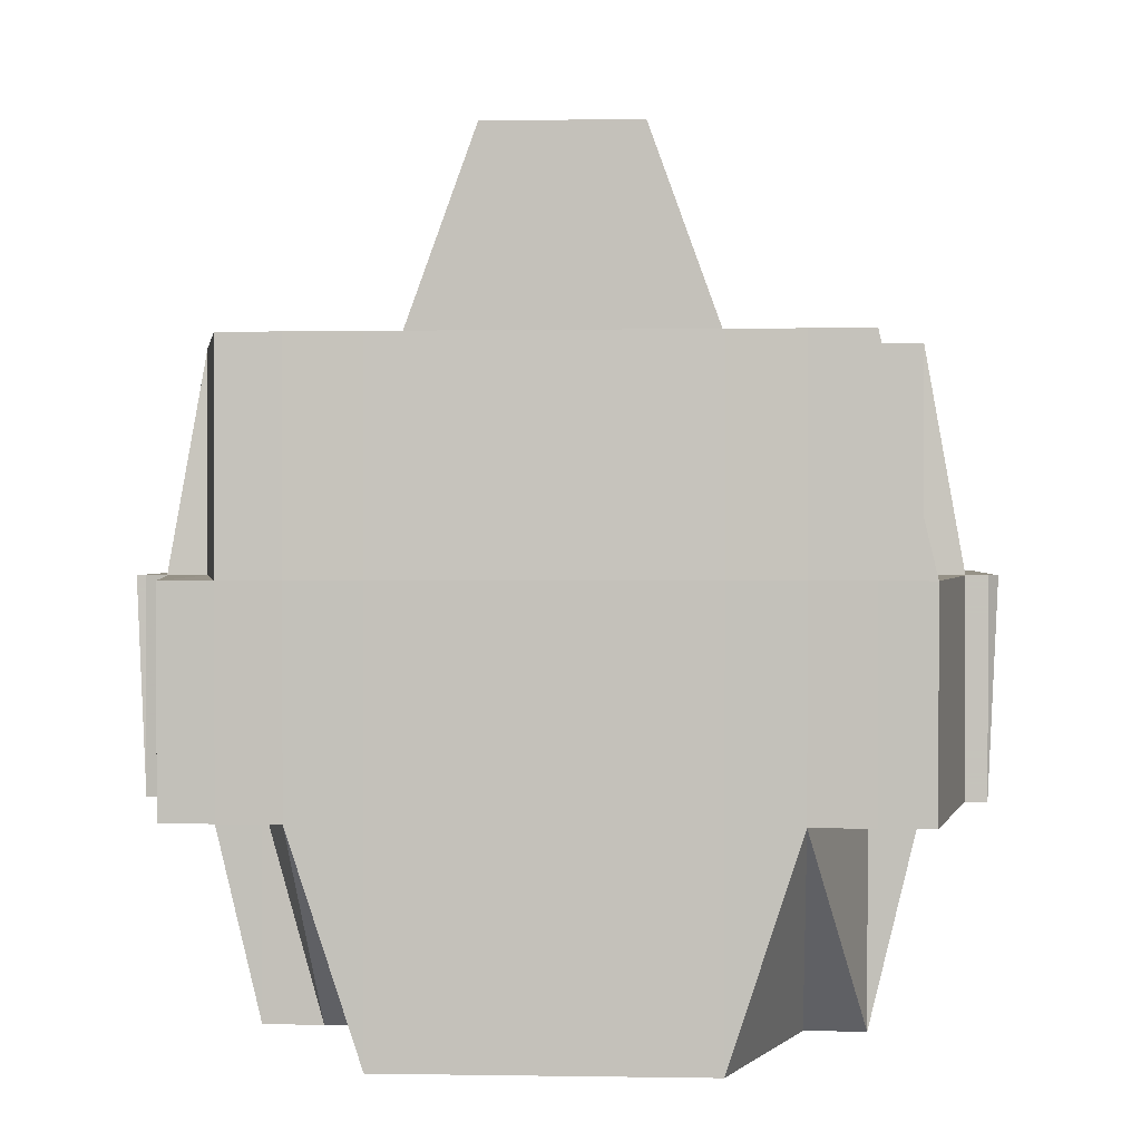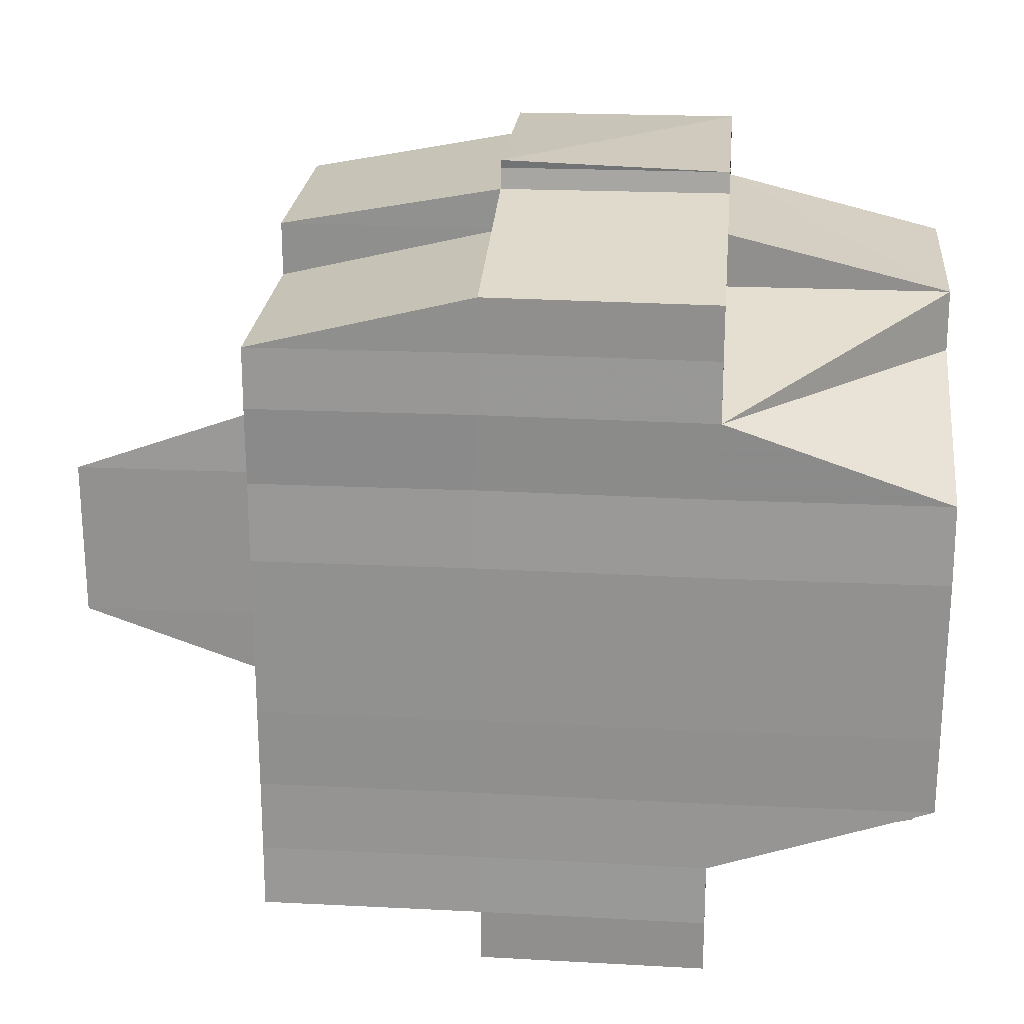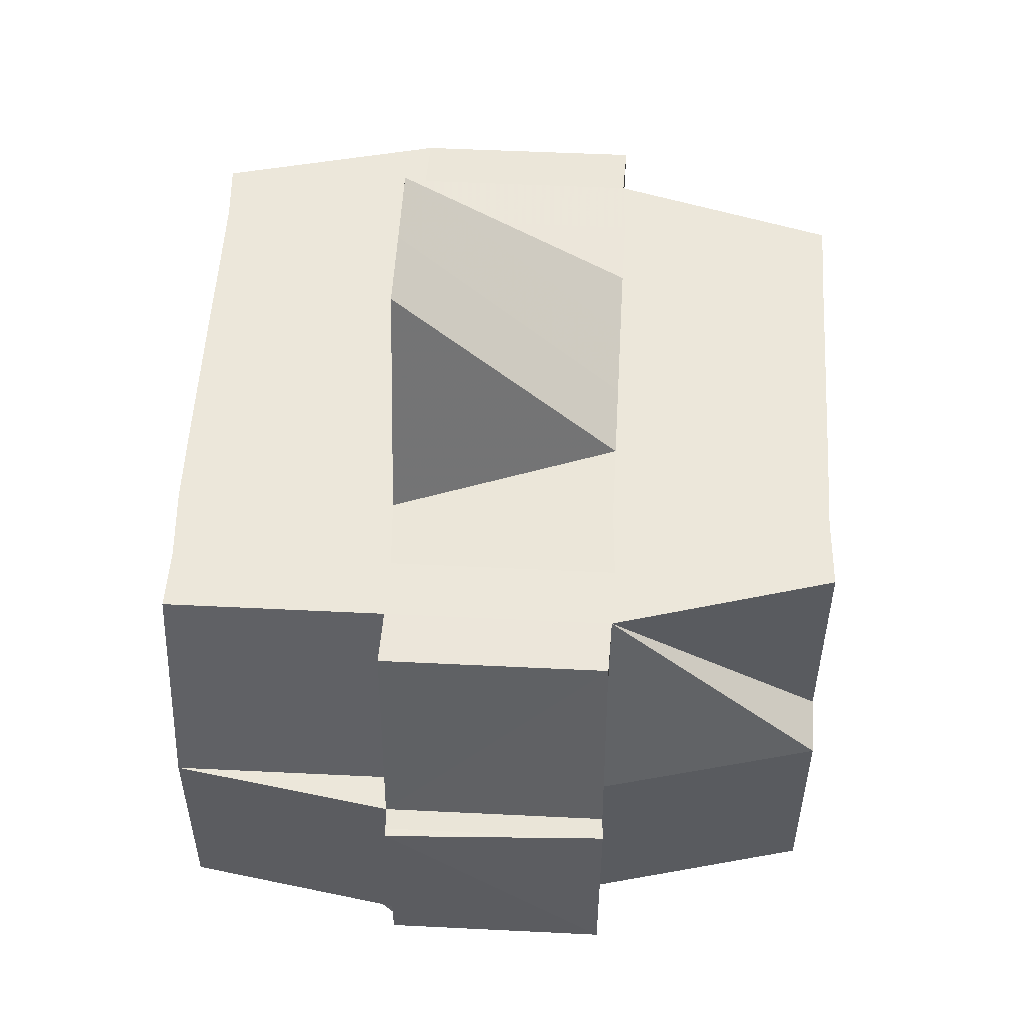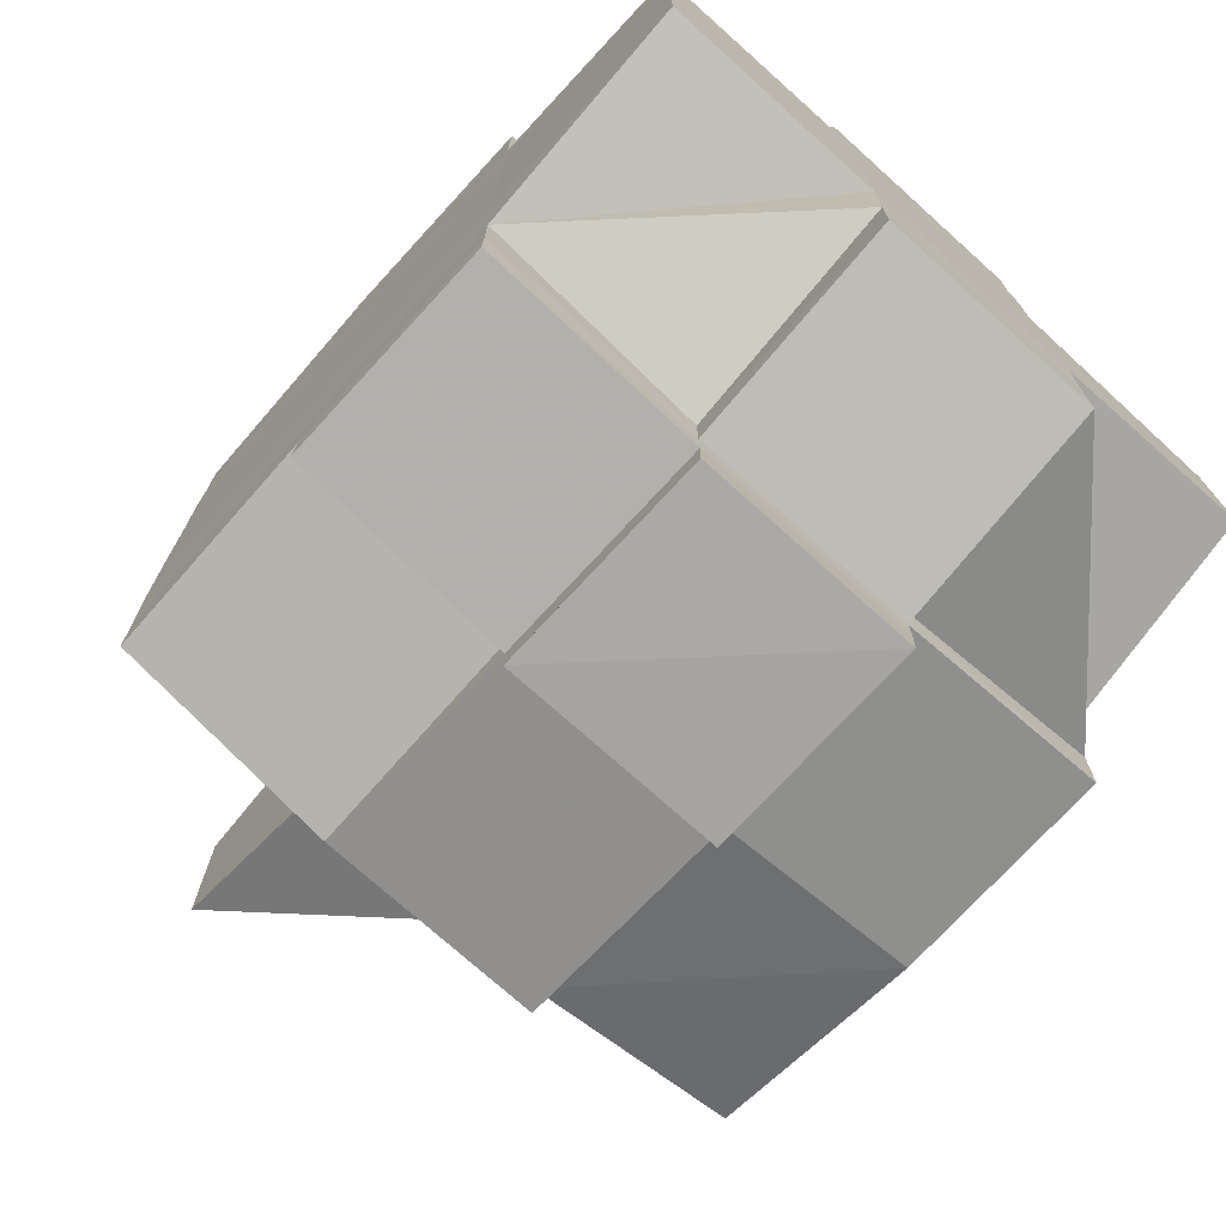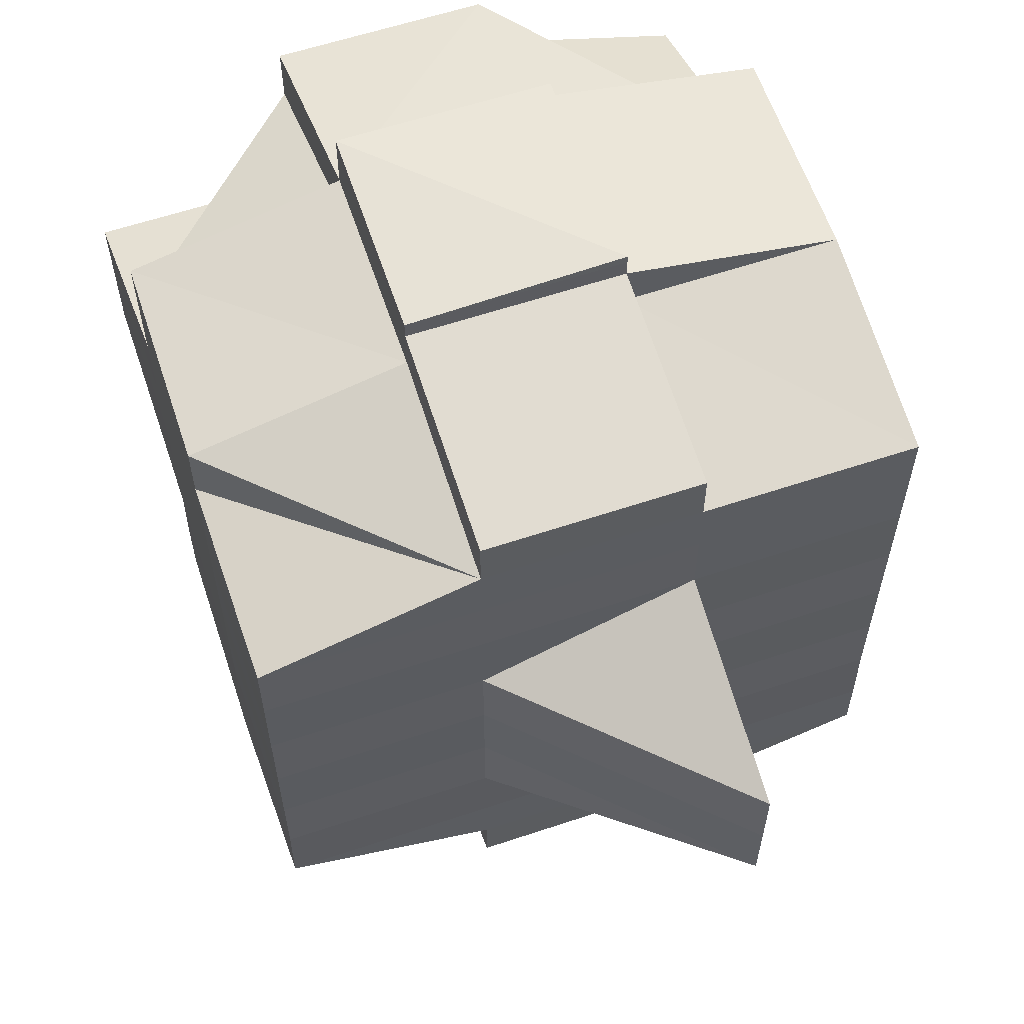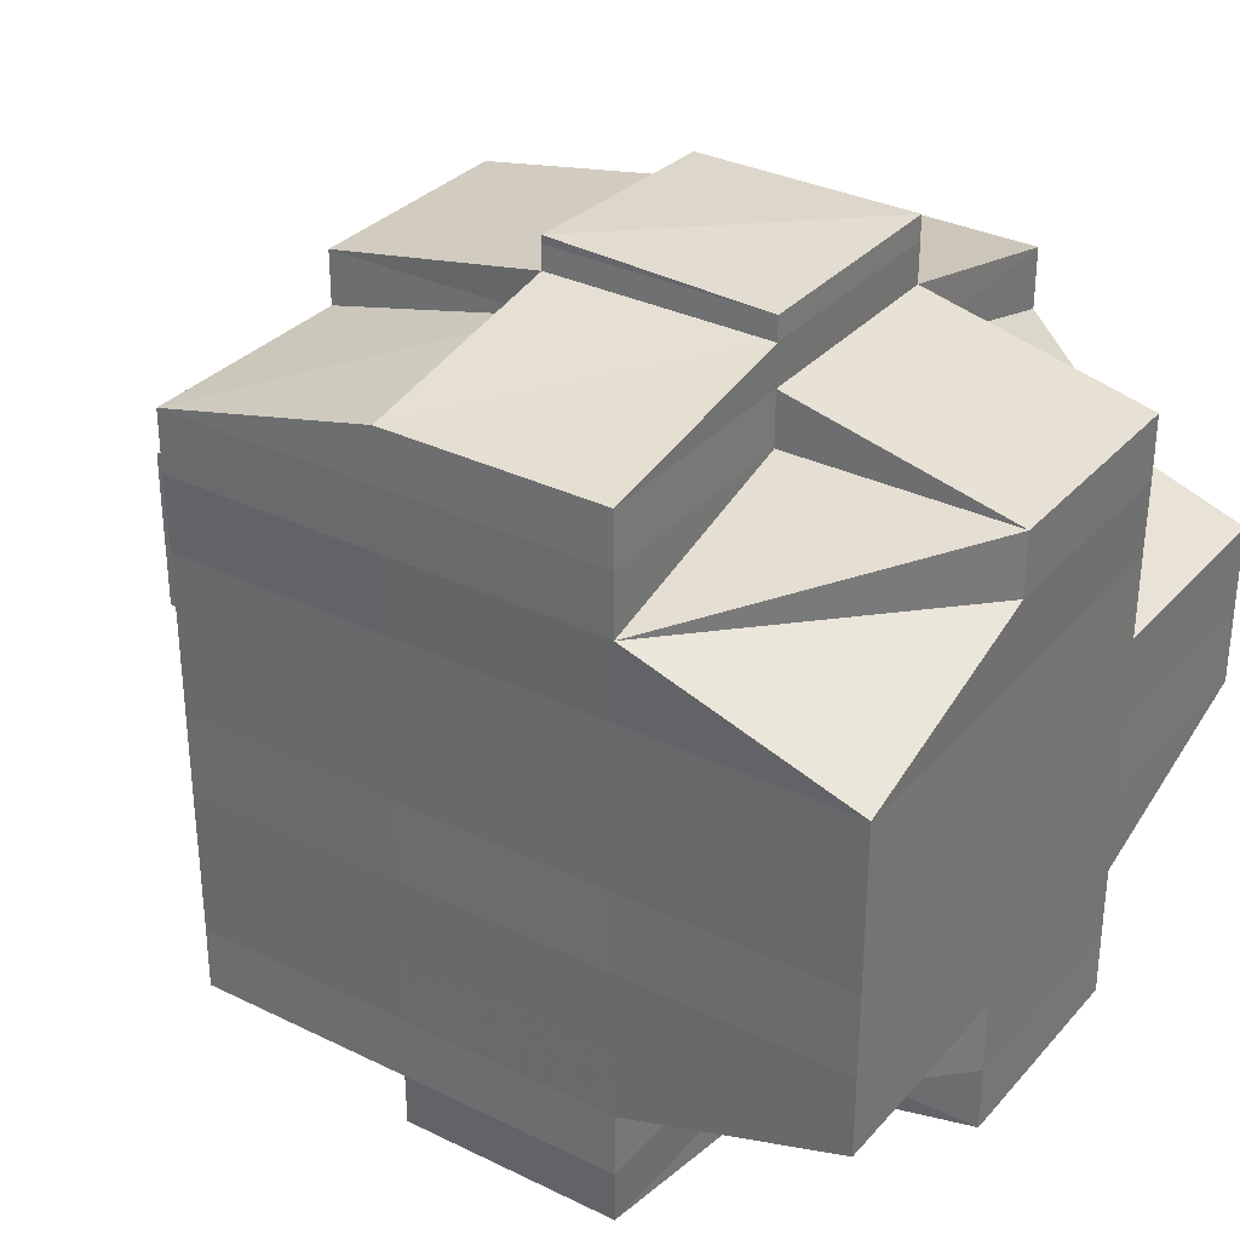
<metadata>
{"format":"obj","ext":"obj","renderer":"f3d","projection":"perspective","resolution":1024,"background":"white","views":[{"elev":0.9,"azim":-85.8,"up":"+Y"},{"elev":22.8,"azim":-84.9,"up":"+Z"},{"elev":53.4,"azim":2.9,"up":"+Y"},{"elev":-74.0,"azim":-42.0,"up":"+Z"},{"elev":59.9,"azim":161.0,"up":"+Z"},{"elev":32.7,"azim":-55.9,"up":"+Z"}]}
</metadata>
<code>
o 1805
v 2171 1872 11.65
v 2171 1872 11.65
v 2171 1872 11.65
v 2171 1872 11.65
v 2171 1872 11.65
v 2171 1872 11.65
v 2171 1872 11.65
v 2171 1872 11.65
v 2171 1872 11.65
v 2171 1872 11.65
v 2171 1872 11.65
v 2171 1872 11.65
v 2171 1872 11.65
v 2171 1872 11.65
v 2171 1872 11.65
v 2171 1872 11.65
v 2171 1872 11.65
v 2171 1872 11.65
v 2171 1872 11.65
v 2171 1872 11.65
v 2171 1872 11.65
v 2171 1872 11.65
v 2171 1872 11.65
v 2171 1872 11.65
v 2171 1872 11.65
v 2171 1872 11.65
v 2171 1872 11.65
v 2171 1872 11.65
v 2171 1872 11.65
v 2171 1872 11.65
v 2171 1872 11.65
v 2171 1872 11.65
v 2171 1872 11.65
v 2171 1872 11.65
v 2171 1872 11.65
v 2171 1872 11.65
v 2171 1872 11.65
v 2171 1872 11.65
v 2171 1872 11.65
v 2171 1872 11.65
v 2171 1872 11.65
v 2171 1872 11.65
v 2171 1872 11.65
v 2171 1872 11.65
v 2171 1872 11.65
v 2171 1872 11.65
v 2171 1872 11.65
v 2171 1872 11.65
v 2171 1872 11.65
v 2171 1872 11.65
v 2171 1872 11.65
v 2171 1872 11.65
v 2171 1872 11.65
v 2171 1872 11.65
v 2171 1872 11.65
v 2171 1872 11.65
v 2171 1872 11.65
v 2171 1872 11.65
v 2171 1872 11.65
v 2171 1872 11.65
v 2171 1872 11.65
v 2171 1872 11.65
v 2171 1872 11.65
v 2171 1872 11.65
v 2171 1872 11.65
v 2171 1872 11.65
v 2171 1872 11.65
v 2171 1872 11.65
v 2171 1872 11.65
v 2171 1872 11.65
v 2171 1872 11.65
v 2171 1872 11.64
v 2171 1872 11.64
v 2171 1872 11.64
v 2171 1872 11.64
v 2171 1872 11.64
v 2171 1872 11.64
v 2171 1872 11.65
v 2171 1872 11.64
v 2171 1872 11.64
v 2171 1872 11.63
v 2171 1872 11.64
v 2171 1872 11.63
v 2171 1872 11.63
v 2171 1872 11.64
v 2171 1872 11.64
v 2171 1872 11.64
v 2171 1872 11.63
v 2171 1872 11.63
v 2171 1872 11.63
v 2171 1872 11.64
v 2171 1872 11.64
v 2171 1872 11.64
v 2171 1872 11.64
v 2171 1872 11.64
v 2171 1872 11.65
v 2171 1872 11.64
v 2171 1872 11.65
v 2171 1872 11.64
v 2171 1872 11.64
v 2171 1872 11.64
v 2171 1872 11.64
v 2171 1872 11.64
v 2171 1872 11.64
v 2171 1872 11.64
v 2171 1872 11.63
v 2171 1872 11.63
v 2171 1872 11.64
v 2171 1872 11.64
v 2171 1872 11.63
v 2171 1872 11.63
v 2171 1872 11.63
v 2171 1872 11.62
v 2171 1872 11.63
v 2171 1872 11.63
v 2171 1872 11.63
v 2171 1872 11.62
v 2171 1872 11.62
v 2171 1872 11.62
v 2171 1872 11.62
v 2171 1872 11.62
v 2171 1872 11.62
v 2171 1872 11.62
v 2171 1872 11.62
v 2171 1872 11.62
v 2171 1872 11.62
v 2171 1872 11.62
v 2171 1872 11.62
v 2171 1872 11.62
v 2171 1872 11.62
v 2171 1872 11.62
v 2171 1872 11.62
v 2171 1872 11.62
v 2171 1872 11.62
v 2171 1872 11.62
v 2171 1872 11.62
v 2171 1872 11.62
v 2171 1872 11.62
v 2171 1872 11.62
v 2171 1872 11.62
v 2171 1872 11.62
v 2171 1872 11.62
v 2171 1872 11.62
v 2171 1872 11.62
v 2171 1872 11.62
v 2171 1872 11.62
v 2171 1872 11.62
v 2171 1872 11.62
v 2171 1872 11.62
v 2171 1872 11.62
v 2171 1872 11.62
v 2171 1872 11.62
v 2171 1872 11.62
v 2171 1872 11.62
v 2171 1872 11.62
v 2171 1872 11.62
v 2171 1872 11.62
v 2171 1872 11.63
v 2171 1872 11.62
v 2171 1872 11.63
v 2171 1872 11.63
v 2171 1872 11.63
v 2171 1872 11.64
v 2171 1872 11.64
v 2171 1872 11.64
v 2171 1872 11.62
v 2171 1872 11.64
v 2171 1872 11.64
v 2171 1872 11.64
v 2171 1872 11.64
v 2171 1872 11.63
v 2171 1872 11.63
v 2171 1872 11.63
v 2171 1872 11.63
v 2171 1872 11.64
v 2171 1872 11.64
v 2171 1872 11.64
v 2171 1872 11.64
v 2171 1872 11.64
v 2171 1872 11.64
v 2171 1872 11.65
v 2171 1872 11.65
v 2171 1872 11.65
v 2171 1872 11.65
v 2171 1872 11.65
v 2171 1872 11.65
v 2171 1872 11.65
v 2171 1872 11.65
v 2171 1872 11.65
v 2171 1872 11.65
v 2171 1872 11.65
v 2171 1872 11.65
v 2171 1872 11.65
v 2171 1872 11.65
v 2171 1872 11.65
v 2171 1872 11.65
v 2171 1872 11.65
v 2171 1872 11.65
v 2171 1872 11.64
v 2171 1872 11.64
v 2171 1872 11.64
v 2171 1872 11.64
v 2171 1872 11.64
v 2171 1872 11.64
v 2171 1872 11.64
v 2171 1872 11.64
v 2171 1872 11.64
v 2171 1872 11.63
v 2171 1872 11.64
v 2171 1872 11.64
v 2171 1872 11.64
v 2171 1872 11.64
v 2171 1872 11.63
v 2171 1872 11.63
v 2171 1872 11.63
v 2171 1872 11.63
v 2171 1872 11.63
v 2171 1872 11.63
v 2171 1872 11.62
v 2171 1872 11.63
v 2171 1872 11.62
v 2171 1872 11.62
v 2171 1872 11.62
v 2171 1872 11.62
v 2171 1872 11.62
v 2171 1872 11.62
v 2171 1872 11.62
v 2171 1872 11.62
v 2171 1872 11.62
v 2171 1872 11.62
v 2171 1872 11.62
v 2171 1872 11.63
v 2171 1872 11.62
v 2171 1872 11.62
v 2171 1872 11.62
v 2171 1872 11.62
v 2171 1872 11.62
v 2171 1872 11.62
v 2171 1872 11.62
v 2171 1872 11.62
v 2171 1872 11.62
v 2171 1872 11.62
v 2171 1872 11.62
v 2171 1872 11.62
v 2171 1872 11.62
v 2171 1872 11.62
v 2171 1872 11.62
v 2171 1872 11.62
v 2171 1872 11.62
v 2171 1872 11.62
v 2171 1872 11.62
v 2171 1872 11.62
v 2171 1872 11.62
v 2171 1872 11.62
v 2171 1872 11.62
v 2171 1872 11.62
v 2171 1872 11.62
v 2171 1872 11.62
v 2171 1872 11.62
v 2171 1872 11.62
v 2171 1872 11.62
v 2171 1872 11.62
v 2171 1872 11.63
v 2171 1872 11.63
v 2171 1872 11.62
v 2171 1872 11.63
v 2171 1872 11.63
v 2171 1872 11.63
v 2171 1872 11.63
v 2171 1872 11.62
v 2171 1872 11.63
v 2171 1872 11.64
v 2171 1872 11.63
v 2171 1872 11.63
v 2171 1872 11.62
v 2171 1872 11.62
v 2171 1872 11.62
v 2171 1872 11.62
v 2171 1872 11.62
v 2171 1872 11.62
v 2171 1872 11.62
v 2171 1872 11.62
v 2171 1872 11.62
v 2171 1872 11.62
v 2171 1872 11.62
v 2171 1872 11.62
v 2171 1872 11.62
v 2171 1872 11.62
v 2171 1872 11.63
v 2171 1872 11.63
v 2171 1872 11.63
v 2171 1872 11.64
v 2171 1872 11.63
v 2171 1872 11.64
v 2171 1872 11.64
v 2171 1872 11.64
v 2171 1872 11.64
v 2171 1872 11.64
v 2171 1872 11.64
v 2171 1872 11.63
v 2171 1872 11.64
v 2171 1872 11.64
v 2171 1872 11.64
v 2171 1872 11.64
v 2171 1872 11.64
v 2171 1872 11.64
v 2171 1872 11.64
v 2171 1872 11.65
v 2171 1872 11.64
v 2171 1872 11.65
v 2171 1872 11.65
v 2171 1872 11.65
v 2171 1872 11.65
v 2171 1872 11.65
v 2171 1872 11.65
v 2171 1872 11.65
v 2171 1872 11.65
v 2171 1872 11.65
v 2171 1872 11.64
v 2171 1872 11.64
v 2171 1872 11.64
v 2171 1872 11.64
v 2171 1872 11.64
v 2171 1872 11.65
v 2171 1872 11.65
v 2171 1872 11.65
v 2171 1872 11.65
v 2171 1872 11.65
v 2171 1872 11.65
v 2171 1872 11.65
v 2171 1872 11.65
v 2171 1872 11.65
v 2171 1872 11.65
v 2171 1872 11.62
v 2171 1872 11.62
v 2171 1872 11.62
v 2171 1872 11.62
v 2171 1872 11.62
v 2171 1872 11.62
v 2171 1872 11.62
v 2171 1872 11.62
f 1 2 3
f 4 5 2
f 6 7 4
f 7 8 9
f 8 10 11
f 12 13 5
f 14 15 3
f 16 17 14
f 18 19 15
f 17 20 18
f 21 22 19
f 23 24 22
f 25 26 18
f 27 28 25
f 20 29 26
f 29 30 31
f 31 23 26
f 32 31 26
f 31 33 23
f 26 34 35
f 26 35 36
f 33 37 34
f 38 36 39
f 40 33 31
f 41 42 38
f 43 42 44
f 45 41 1
f 46 47 41
f 41 48 49
f 42 50 48
f 51 52 42
f 52 53 54
f 55 54 56
f 57 58 50
f 57 59 58
f 60 61 57
f 62 63 55
f 64 62 65
f 12 62 66
f 67 63 62
f 62 68 13
f 63 69 68
f 70 71 62
f 71 72 63
f 72 73 74
f 75 74 63
f 76 77 75
f 63 74 78
f 77 79 80
f 79 81 82
f 81 83 84
f 80 85 74
f 73 86 85
f 82 87 85
f 86 88 87
f 84 89 87
f 88 90 89
f 74 85 91
f 74 91 78
f 85 87 92
f 85 92 91
f 91 92 93
f 91 93 78
f 92 94 95
f 78 93 96
f 78 96 57
f 93 97 96
f 96 98 57
f 96 97 98
f 99 100 97
f 87 101 92
f 101 102 94
f 92 101 103
f 87 89 101
f 103 104 97
f 100 105 104
f 89 106 101
f 106 107 102
f 101 106 108
f 108 109 104
f 105 110 109
f 89 111 106
f 112 111 89
f 90 113 111
f 111 114 106
f 106 114 115
f 114 116 107
f 114 117 116
f 111 118 114
f 113 119 118
f 120 118 111
f 118 121 114
f 118 122 121
f 122 123 117
f 124 122 118
f 125 126 123
f 124 127 128
f 129 130 127
f 131 130 132
f 133 132 134
f 135 136 126
f 137 138 136
f 139 140 138
f 141 140 142
f 143 141 135
f 144 141 145
f 146 142 147
f 148 143 149
f 150 147 151
f 152 148 153
f 154 149 153
f 153 151 155
f 153 155 156
f 157 156 158
f 157 153 120
f 159 153 157
f 160 158 161
f 162 161 163
f 160 157 112
f 164 163 165
f 166 157 160
f 166 159 157
f 167 165 168
f 169 170 167
f 170 171 164
f 171 172 173
f 174 173 175
f 176 175 177
f 178 177 179
f 180 168 181
f 182 181 183
f 184 183 185
f 182 180 67
f 186 185 187
f 188 189 187
f 190 191 189
f 192 193 186
f 194 182 193
f 195 182 194
f 23 195 194
f 196 195 197
f 198 199 195
f 195 200 182
f 199 201 200
f 202 200 195
f 200 180 182
f 200 203 180
f 204 203 200
f 201 205 203
f 203 206 207
f 205 208 209
f 203 209 210
f 209 211 206
f 212 209 203
f 213 214 211
f 208 215 213
f 209 213 176
f 216 213 209
f 217 218 214
f 215 219 217
f 213 217 174
f 220 217 213
f 217 166 160
f 221 166 217
f 221 159 166
f 222 159 221
f 222 223 159
f 224 222 221
f 225 222 224
f 226 223 222
f 227 228 222
f 228 229 223
f 230 227 224
f 224 231 232
f 223 233 234
f 223 235 233
f 236 237 235
f 236 150 223
f 238 239 236
f 239 240 241
f 242 238 243
f 243 244 245
f 246 241 244
f 243 246 226
f 247 139 246
f 248 242 249
f 250 247 251
f 251 252 253
f 254 250 255
f 256 249 257
f 249 258 259
f 260 261 258
f 121 249 262
f 121 262 263
f 264 265 263
f 110 264 266
f 267 263 266
f 263 262 268
f 266 263 269
f 263 268 269
f 262 270 268
f 269 271 272
f 269 268 273
f 268 274 273
f 268 270 274
f 275 276 270
f 276 277 278
f 279 278 270
f 270 278 280
f 270 280 274
f 278 281 282
f 283 284 281
f 285 284 286
f 287 286 288
f 274 280 289
f 280 224 289
f 289 224 220
f 289 232 290
f 274 289 291
f 291 289 216
f 291 290 292
f 293 274 291
f 273 274 293
f 273 293 294
f 293 291 295
f 294 293 295
f 295 291 212
f 295 212 296
f 294 295 296
f 296 292 297
f 296 297 298
f 299 300 294
f 301 294 296
f 302 299 301
f 303 294 301
f 304 301 305
f 301 296 306
f 306 296 202
f 306 298 37
f 307 301 306
f 307 306 33
f 33 306 308
f 40 307 33
f 309 307 40
f 98 309 40
f 98 40 310
f 97 309 98
f 97 104 309
f 311 312 310
f 310 313 314
f 315 314 316
f 317 318 316
f 309 319 307
f 104 319 309
f 104 109 319
f 319 320 321
f 109 322 319
f 322 272 320
f 319 322 323
f 109 266 322
f 115 266 109
f 266 269 322
f 322 269 303
f 324 325 326
f 325 327 328
f 324 329 330
f 331 332 333
f 334 335 336
f 337 338 339
f 339 340 341

</code>
